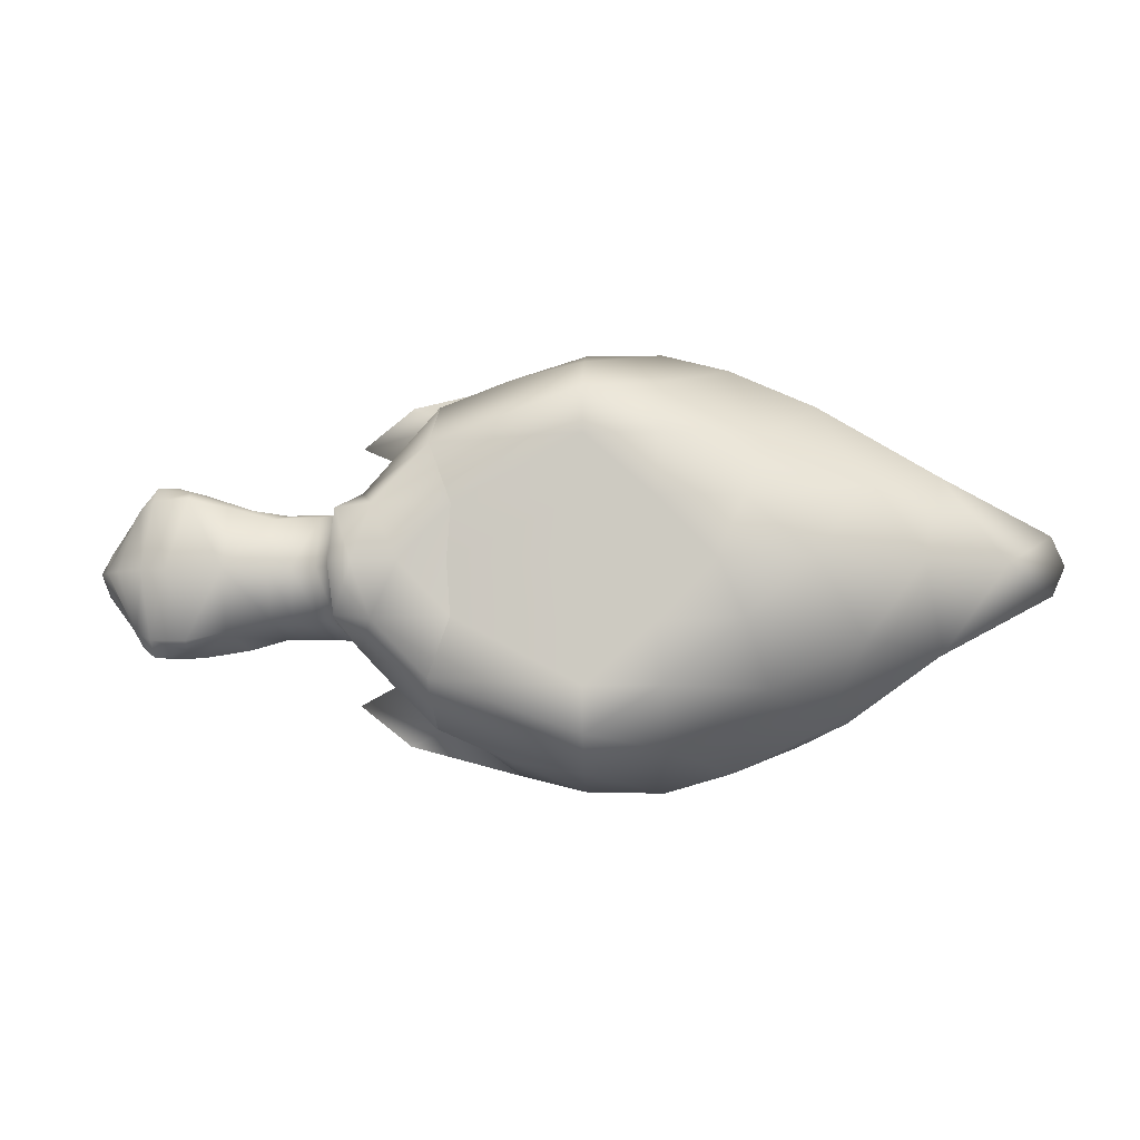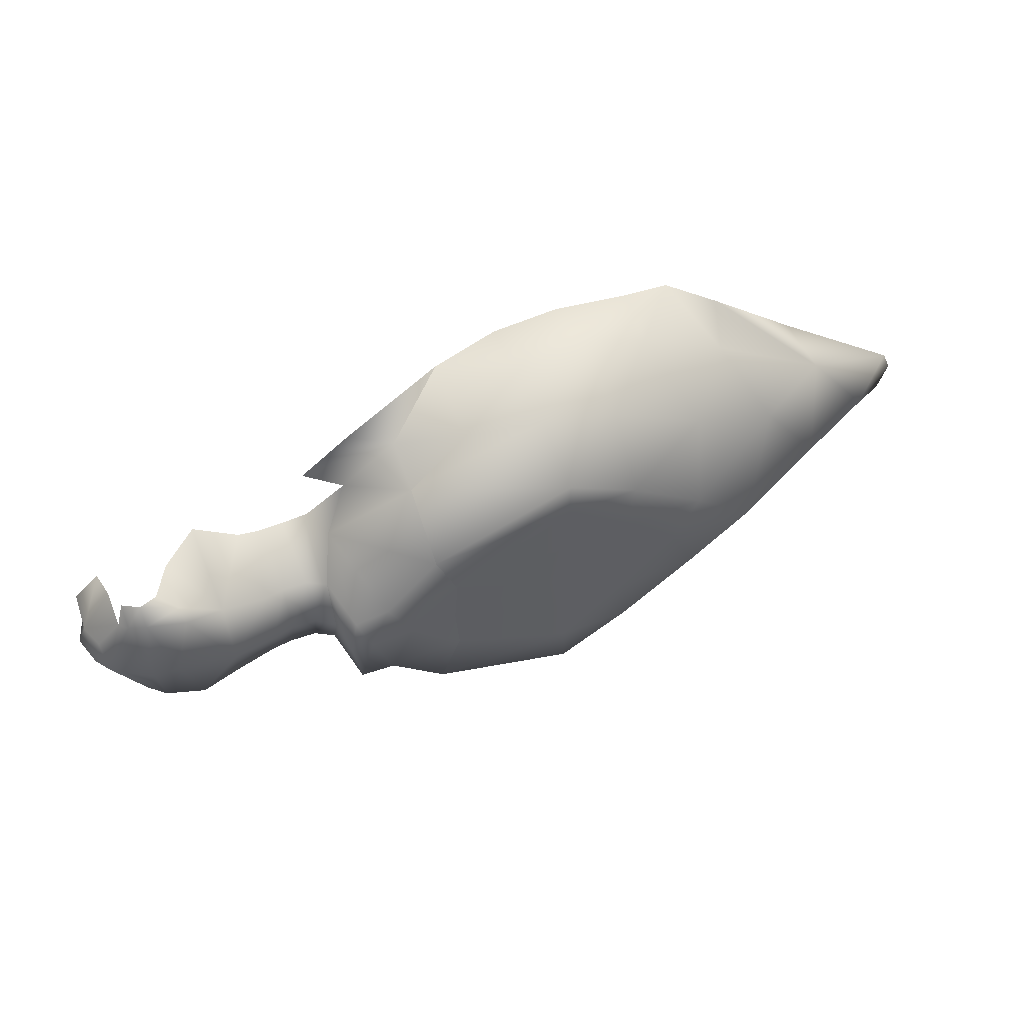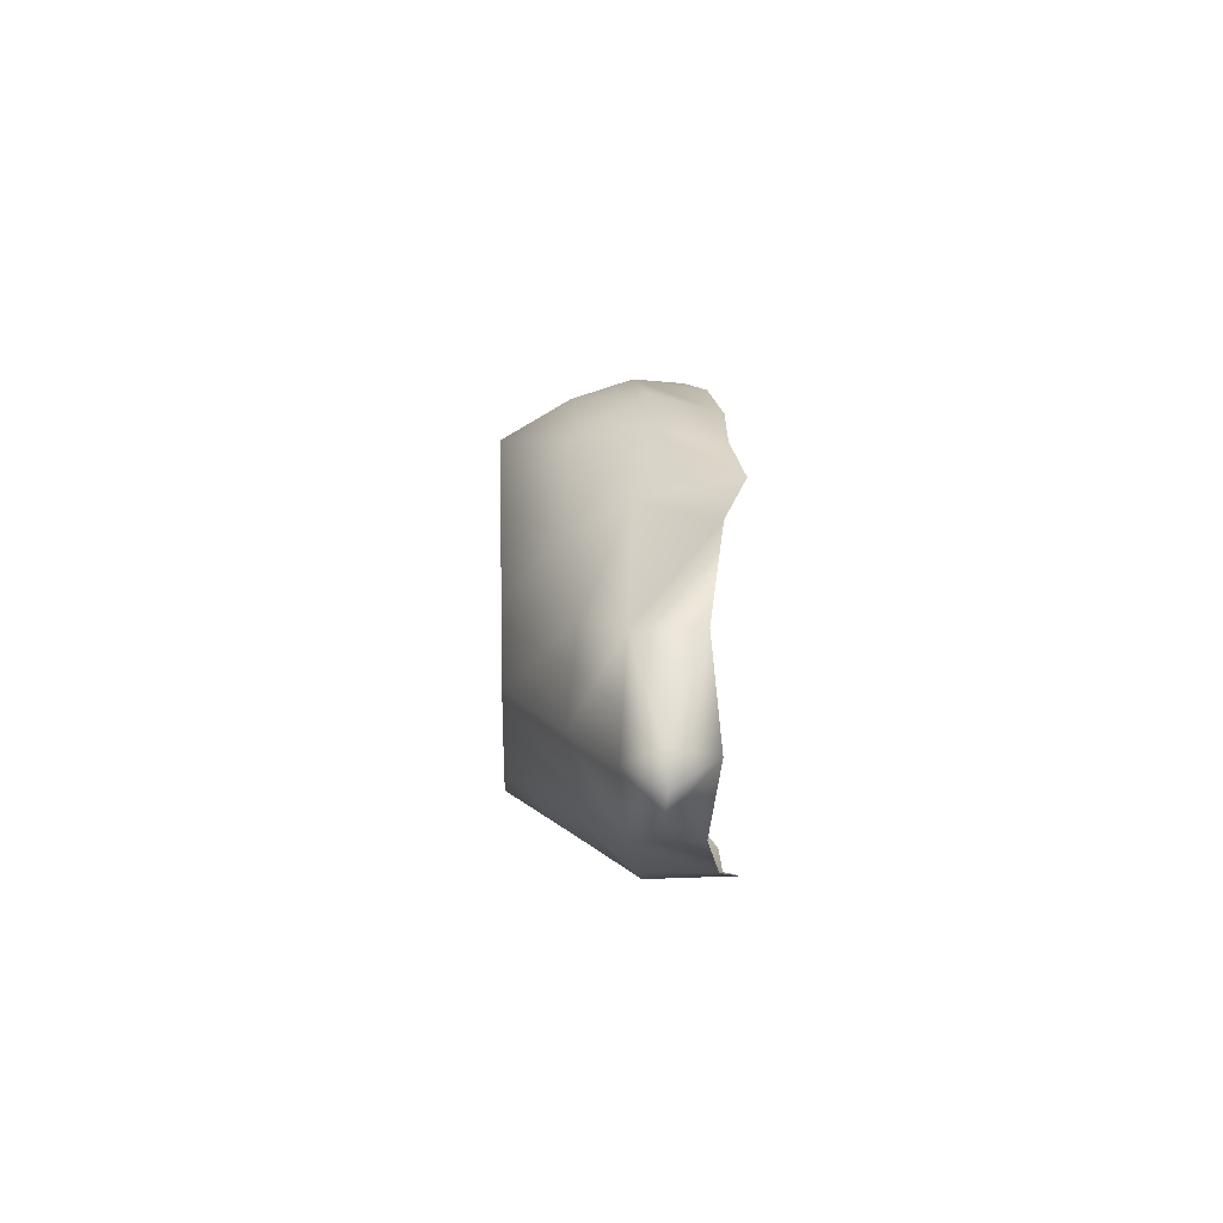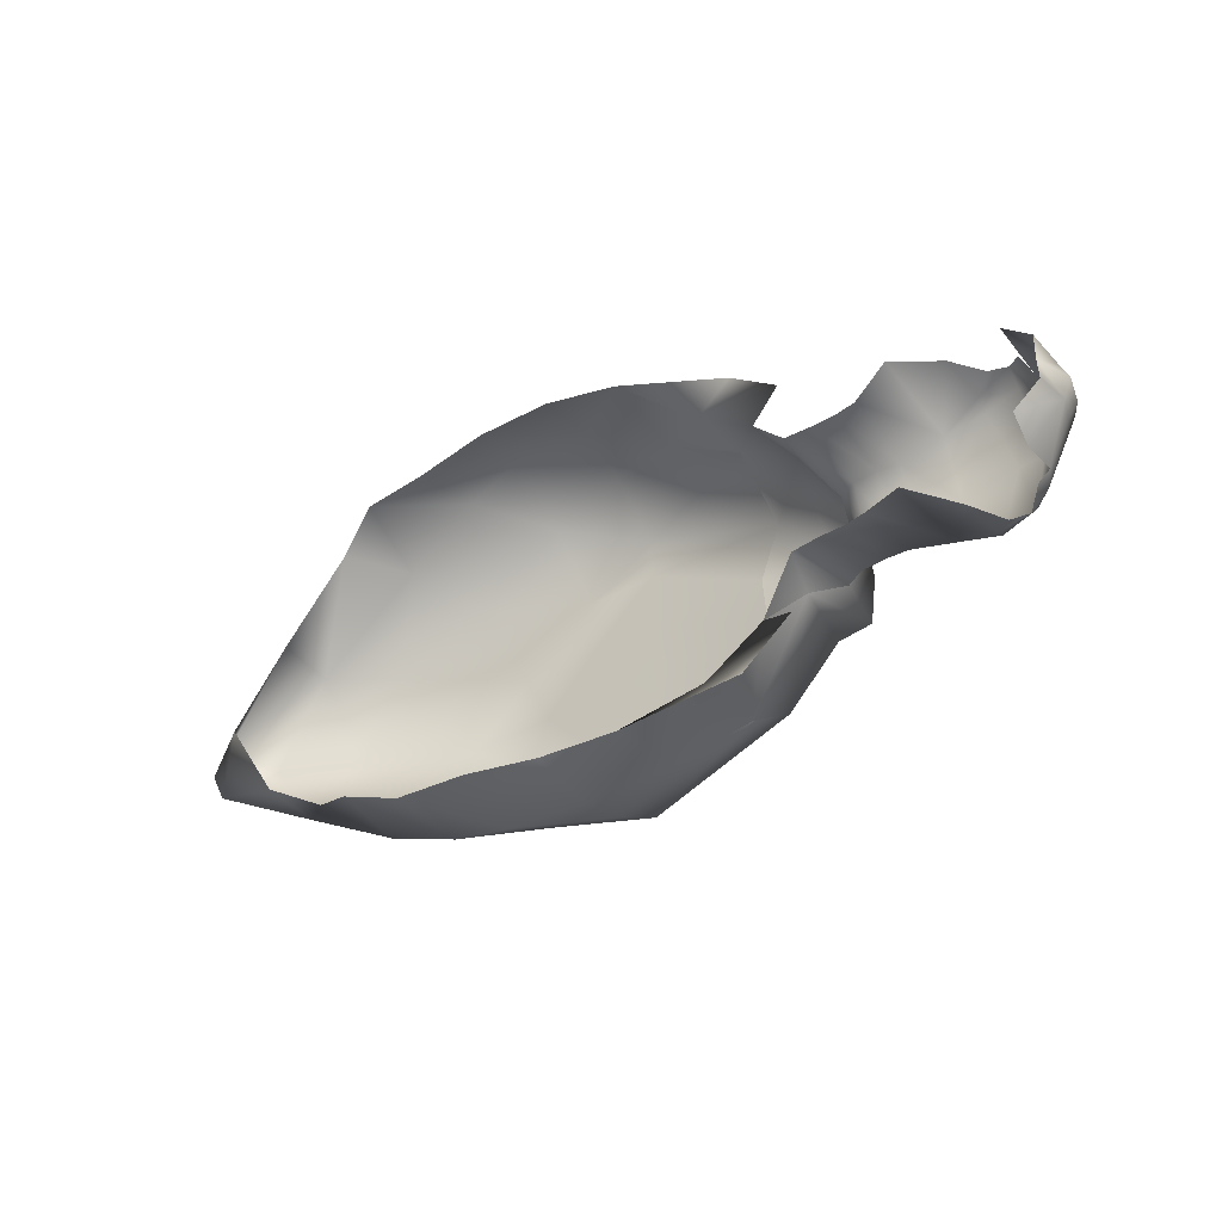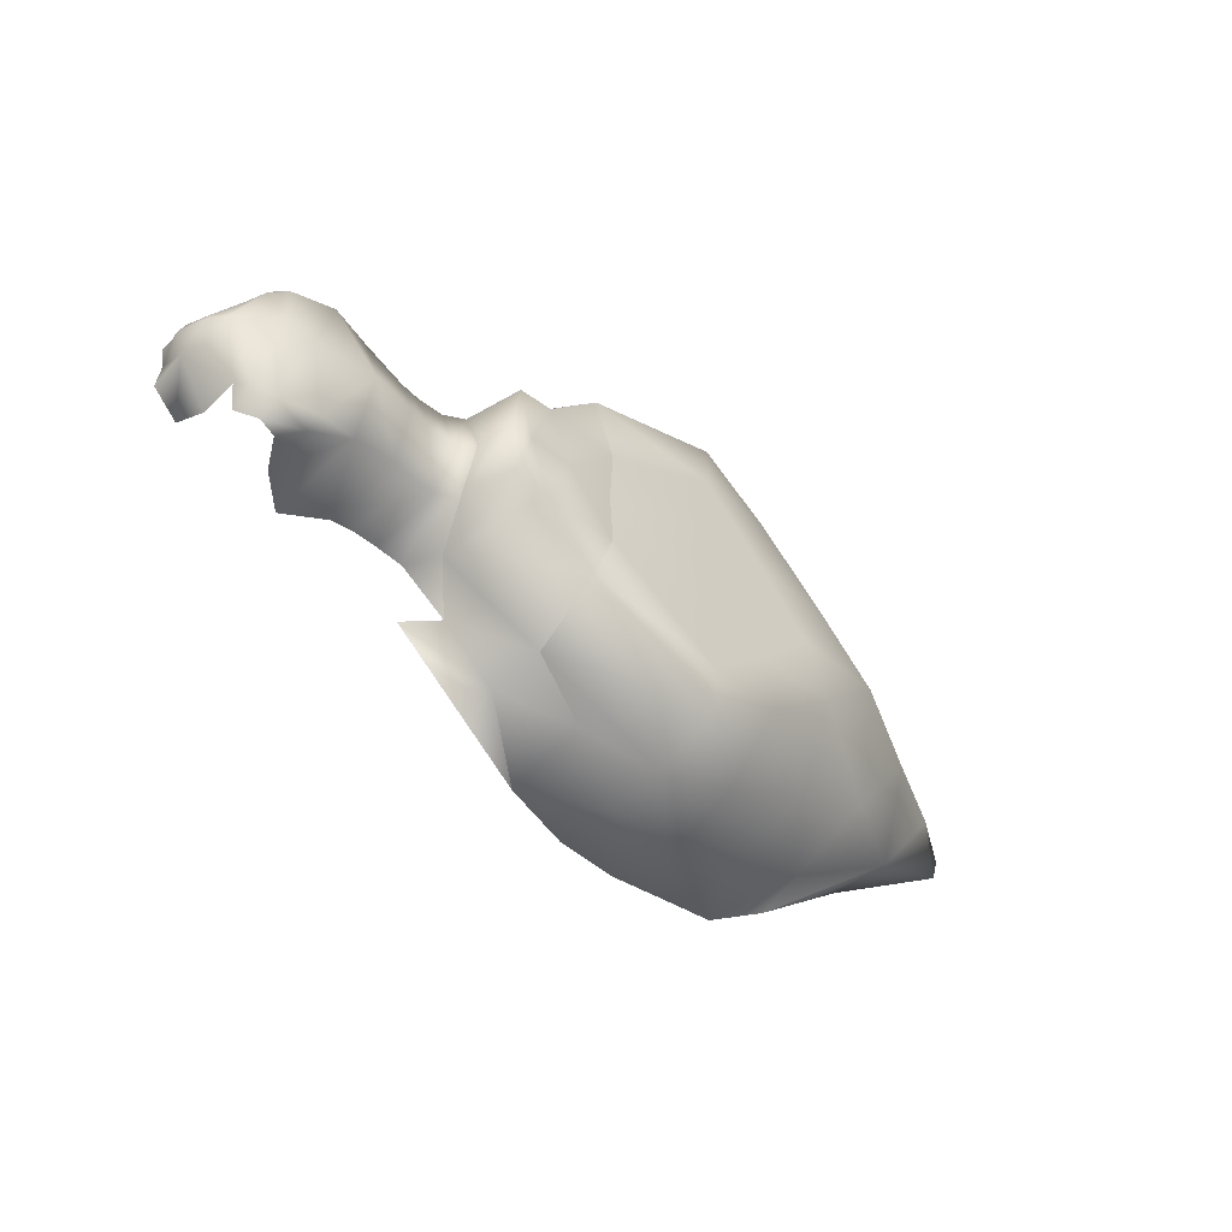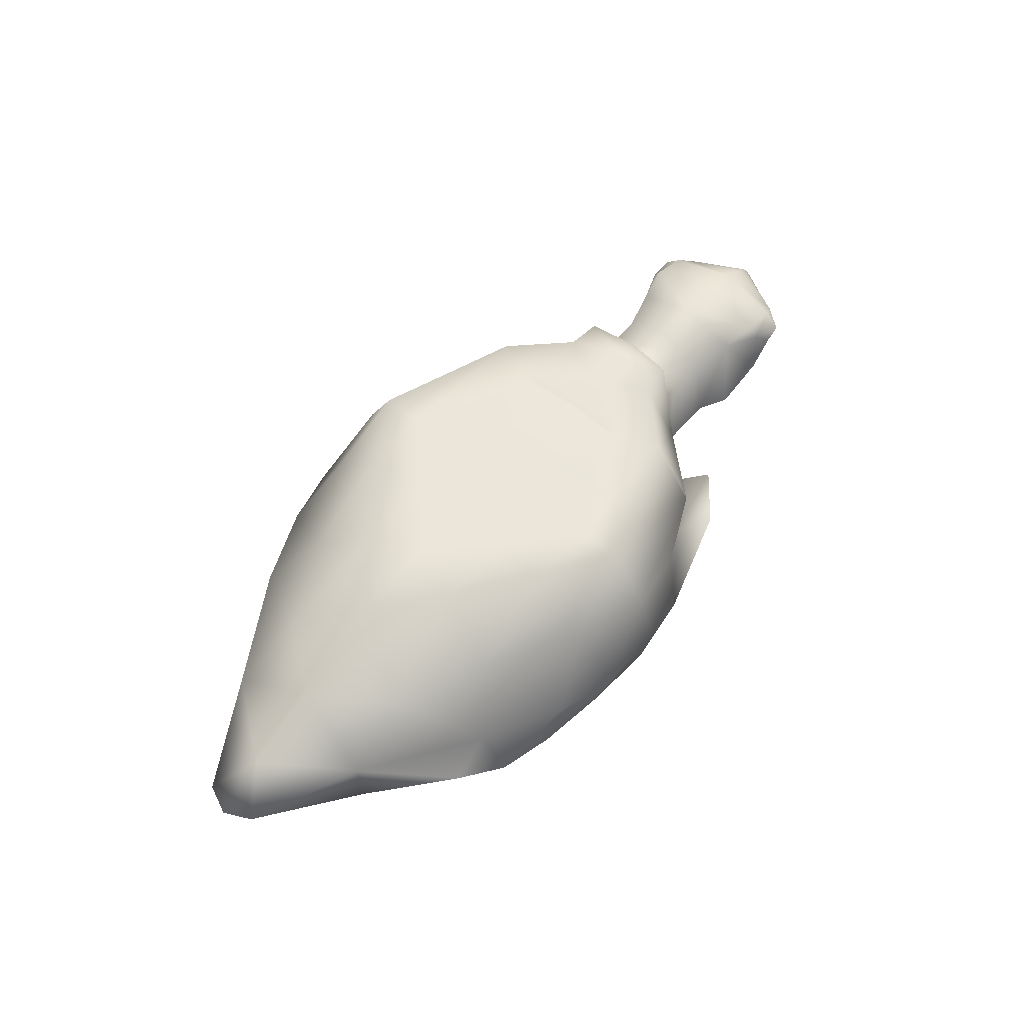
<metadata>
{"format":"obj","ext":"obj","renderer":"f3d","projection":"perspective","resolution":1024,"background":"white","views":[{"elev":-6.4,"azim":-174.1,"up":"+Z"},{"elev":55.6,"azim":157.2,"up":"+Z"},{"elev":15.5,"azim":-92.5,"up":"+Z"},{"elev":-39.1,"azim":36.0,"up":"+Z"},{"elev":-45.4,"azim":135.1,"up":"+Z"},{"elev":56.7,"azim":-50.3,"up":"+Y"}]}
</metadata>
<code>
v 13.48 4.044 4.887
v 13.83 4.044 0.02029
v 2.112 4.044 5.47
v 2.112 4.044 10.88
v 15.44 4.044 10.2
v 2.112 4.044 15.01
v 22.27 4.044 0.02029
v 18.15 4.044 0.02029
v 20.43 4.044 5.064
v 13.48 4.044 4.887
v 15.44 4.044 10.2
v 15.44 -1.755 14.34
v 2.513 -1.69 18.27
v 24.26 4.044 0.02029
v 23.63 4.044 4.694
v 22.99 -4.923 7.18
v 15.44 -1.755 14.34
v 9.381 -3.582 17.07
v 2.808 -6.712 19.8
v 24.63 -1.211 4.709
v 20.3 -7.464 10.32
v 14.94 -7.623 13.97
v 9.162 -11.35 18.32
v 2.723 -12.69 18.89
v 2.173 4.044 0.02029
v -3.371 4.044 0.02029
v -4.145 4.044 5.398
v -9.347 4.044 0.02029
v -4.615 4.044 10.9
v -11.75 4.044 5.201
v -4.699 -1.186 16.18
v -13.63 -0.8685 11.03
v -22.09 -1.55 6.75
v -17.64 4.044 0.02029
v -27.07 -0.4267 0.02029
v -4.115 -7.534 19.92
v -10.17 -6.822 18.2
v -17.96 -5.744 14.52
v -28.77 -4.702 7.814
v -3.935 -13.5 18.18
v -11.04 -13.18 17.34
v -15.99 -14.1 15.68
v -20.55 -12.01 13.55
v -28.52 -10.39 7.835
v -38.48 -6.569 2.667
v -34.48 -3.819 0.02029
v -39.64 -6.85 0.02029
v 20.3 -7.464 10.32
v 23.88 -8.677 6.016
v 22.99 -4.923 7.18
v 24.63 -1.211 4.709
v -39.64 -6.85 0.02029
v -33.19 -10.98 0.02029
v -38.48 -6.569 2.667
v 26.33 -2.15 4.671
v 26.33 -0.6849 0.02029
v 24.71 0.4916 0.02029
v 26.45 -8.725 5.813
v 28.75 -8.737 5.818
v 28.62 -2.28 4.676
v 28.62 -0.8477 0.02029
v 30.72 -9.067 5.8
v 30.6 -2.034 4.581
v 30.61 -0.415 0.02029
v 34.59 -10.82 6.596
v 34.62 -1.729 5.627
v 34.62 0.1589 0.02029
v 38.35 -2.549 7.155
v 38.15 -1.23 6.381
v 38.12 -7.2 7.545
v 41.7 -2.27 6.255
v 40.05 -0.6898 0.02029
v 42.29 -0.7851 0.02029
v 46.11 -3.204 0.02029
v 43.97 -4.376 4.993
v 46.25 -5.019 1.864
v 43.93 -7.796 5.355
v 44.87 -2.284 0.02029
v 43.25 -3.233 5.568
v 44.37 -10.79 4.355
v 47.07 -7.225 1.827
v 46.8 -10.68 2.257
v 47.83 -7.261 0.02029
v 47.06 -4.574 0.02029
v 40.01 -4.081 7.823
v 41.69 -3.643 7.702
v 43.19 -5.187 6.664
v 46.61 -10.4 0.02029
v 20.3 -7.464 10.32
v 9.162 -11.35 18.32
v 19 -8.769 15.65
v 14.94 -7.623 13.97
v 23.73 -8.865 11.93
v 20.3 -7.464 10.32
v 20.3 -7.464 10.32
v 23.73 -8.865 11.93
v 2.173 4.044 0.02029
v 13.83 4.044 0.02029
v 24.71 0.4916 0.02029
v -27.9 -0.8078 0.02029
v -28.52 -10.39 7.835
v 13.48 4.044 -4.846
v 2.112 4.044 -5.43
v 2.112 4.044 -10.84
v 15.44 4.044 -10.16
v 2.112 4.044 -14.97
v 20.43 4.044 -5.023
v 15.44 4.044 -10.16
v 13.48 4.044 -4.846
v 15.44 -1.755 -14.3
v 2.513 -1.69 -18.23
v 23.63 4.044 -4.654
v 22.99 -4.923 -7.14
v 15.44 -1.755 -14.3
v 9.381 -3.582 -17.03
v 2.808 -6.712 -19.76
v 24.63 -1.211 -4.668
v 20.3 -7.464 -10.28
v 14.94 -7.623 -13.93
v 9.162 -11.35 -18.28
v 2.723 -12.69 -18.84
v -4.145 4.044 -5.357
v -4.615 4.044 -10.86
v -11.75 4.044 -5.16
v -4.699 -1.186 -16.14
v -13.63 -0.8685 -10.99
v -22.09 -1.55 -6.71
v -4.115 -7.534 -19.88
v -10.17 -6.822 -18.16
v -17.96 -5.744 -14.47
v -28.77 -4.702 -7.774
v -3.935 -13.5 -18.13
v -11.04 -13.18 -17.3
v -15.99 -14.1 -15.64
v -20.55 -12.01 -13.51
v -28.52 -10.39 -7.795
v -38.48 -6.569 -2.626
v 20.3 -7.464 -10.28
v 23.88 -8.677 -5.975
v 22.99 -4.923 -7.14
v 24.63 -1.211 -4.668
v -38.48 -6.569 -2.626
v 26.33 -2.15 -4.631
v 26.45 -8.725 -5.772
v 28.62 -2.28 -4.636
v 28.75 -8.737 -5.777
v 30.6 -2.034 -4.54
v 30.72 -9.067 -5.759
v 34.62 -1.729 -5.586
v 34.59 -10.82 -6.556
v 38.35 -2.549 -7.114
v 38.15 -1.23 -6.341
v 38.12 -7.2 -7.504
v 41.7 -2.27 -6.214
v 46.25 -5.019 -1.823
v 43.97 -4.376 -4.952
v 43.93 -7.796 -5.314
v 43.25 -3.233 -5.527
v 44.37 -10.79 -4.315
v 47.07 -7.225 -1.786
v 46.8 -10.68 -2.217
v 41.69 -3.643 -7.661
v 40.01 -4.081 -7.783
v 43.19 -5.187 -6.623
v 20.3 -7.464 -10.28
v 9.162 -11.35 -18.28
v 19 -8.769 -15.61
v 14.94 -7.623 -13.93
v 23.73 -8.865 -11.89
v 20.3 -7.464 -10.28
v 20.3 -7.464 -10.28
v 23.73 -8.865 -11.89
v -28.52 -10.39 -7.795
f 1 2 3
f 1 3 4
f 5 1 4
f 5 4 6
f 7 8 9
f 9 10 11
f 12 5 6
f 12 6 13
f 14 7 15
f 15 9 16
f 16 9 11
f 16 11 17
f 18 12 13
f 18 13 19
f 20 15 16
f 21 16 17
f 21 17 22
f 22 17 18
f 22 18 23
f 23 18 19
f 23 19 24
f 3 25 26
f 4 3 27
f 27 26 28
f 6 4 29
f 29 4 27
f 29 27 30
f 13 6 31
f 31 6 29
f 31 29 32
f 32 29 30
f 32 30 33
f 33 30 34
f 33 34 35
f 19 13 36
f 36 13 31
f 36 31 37
f 37 31 32
f 37 32 38
f 38 32 33
f 38 33 39
f 39 33 35
f 24 19 40
f 40 19 36
f 40 36 41
f 41 36 37
f 41 37 42
f 42 37 38
f 42 38 43
f 43 38 39
f 44 39 45
f 45 46 47
f 50 48 49
f 50 49 51
f 52 53 54
f 51 55 56
f 56 57 51
f 49 58 55
f 55 51 49
f 58 59 60
f 60 55 58
f 55 60 61
f 61 56 55
f 59 62 63
f 63 60 59
f 60 63 64
f 64 61 60
f 62 65 66
f 66 63 62
f 63 66 67
f 67 64 63
f 68 69 66
f 70 68 66
f 65 70 66
f 68 71 69
f 67 66 69
f 72 67 69
f 71 72 69
f 72 71 73
f 74 75 76
f 74 78 79
f 79 75 74
f 81 76 75
f 81 75 77
f 81 77 80
f 82 81 80
f 81 83 84
f 68 85 86
f 86 71 68
f 87 75 79
f 86 87 79
f 71 86 79
f 85 68 70
f 88 83 81
f 91 92 90
f 92 91 93
f 93 94 92
f 73 71 79
f 79 78 73
f 43 39 44
f 2 97 3
f 8 98 10
f 9 8 10
f 15 7 9
f 99 14 20
f 20 14 15
f 27 3 26
f 30 27 28
f 30 28 34
f 39 100 46
f 39 35 100
f 45 39 46
f 54 53 101
f 76 84 74
f 84 76 81
f 81 82 88
f 102 103 2
f 102 104 103
f 105 104 102
f 105 106 104
f 7 107 8
f 107 108 109
f 110 106 105
f 110 111 106
f 14 112 7
f 112 113 107
f 113 108 107
f 113 114 108
f 115 111 110
f 115 116 111
f 117 113 112
f 118 114 113
f 118 119 114
f 119 115 114
f 119 120 115
f 120 116 115
f 120 121 116
f 103 26 25
f 104 122 103
f 122 28 26
f 106 123 104
f 123 122 104
f 123 124 122
f 111 125 106
f 125 123 106
f 125 126 123
f 126 124 123
f 126 127 124
f 127 34 124
f 127 35 34
f 116 128 111
f 128 125 111
f 128 129 125
f 129 126 125
f 129 130 126
f 130 127 126
f 130 131 127
f 131 35 127
f 121 132 116
f 132 128 116
f 132 133 128
f 133 129 128
f 133 134 129
f 134 130 129
f 134 135 130
f 135 131 130
f 136 137 131
f 137 47 46
f 140 139 138
f 140 141 139
f 52 142 53
f 141 56 143
f 56 141 57
f 139 143 144
f 143 139 141
f 144 145 146
f 145 144 143
f 143 61 145
f 61 143 56
f 146 147 148
f 147 146 145
f 145 64 147
f 64 145 61
f 148 149 150
f 149 148 147
f 147 67 149
f 67 147 64
f 151 149 152
f 153 149 151
f 150 149 153
f 151 152 154
f 67 152 149
f 72 152 67
f 154 152 72
f 72 73 154
f 74 155 156
f 74 158 78
f 158 74 156
f 160 156 155
f 160 157 156
f 160 159 157
f 161 159 160
f 160 84 83
f 151 162 163
f 162 151 154
f 164 158 156
f 162 158 164
f 154 158 162
f 163 153 151
f 88 160 83
f 167 166 168
f 168 169 167
f 169 168 170
f 73 158 154
f 158 73 78
f 135 136 131
f 2 103 97
f 8 109 98
f 107 109 8
f 112 107 7
f 99 117 14
f 117 112 14
f 122 26 103
f 124 28 122
f 124 34 28
f 131 46 100
f 131 100 35
f 137 46 131
f 142 173 53
f 155 74 84
f 84 160 155
f 160 88 161

</code>
